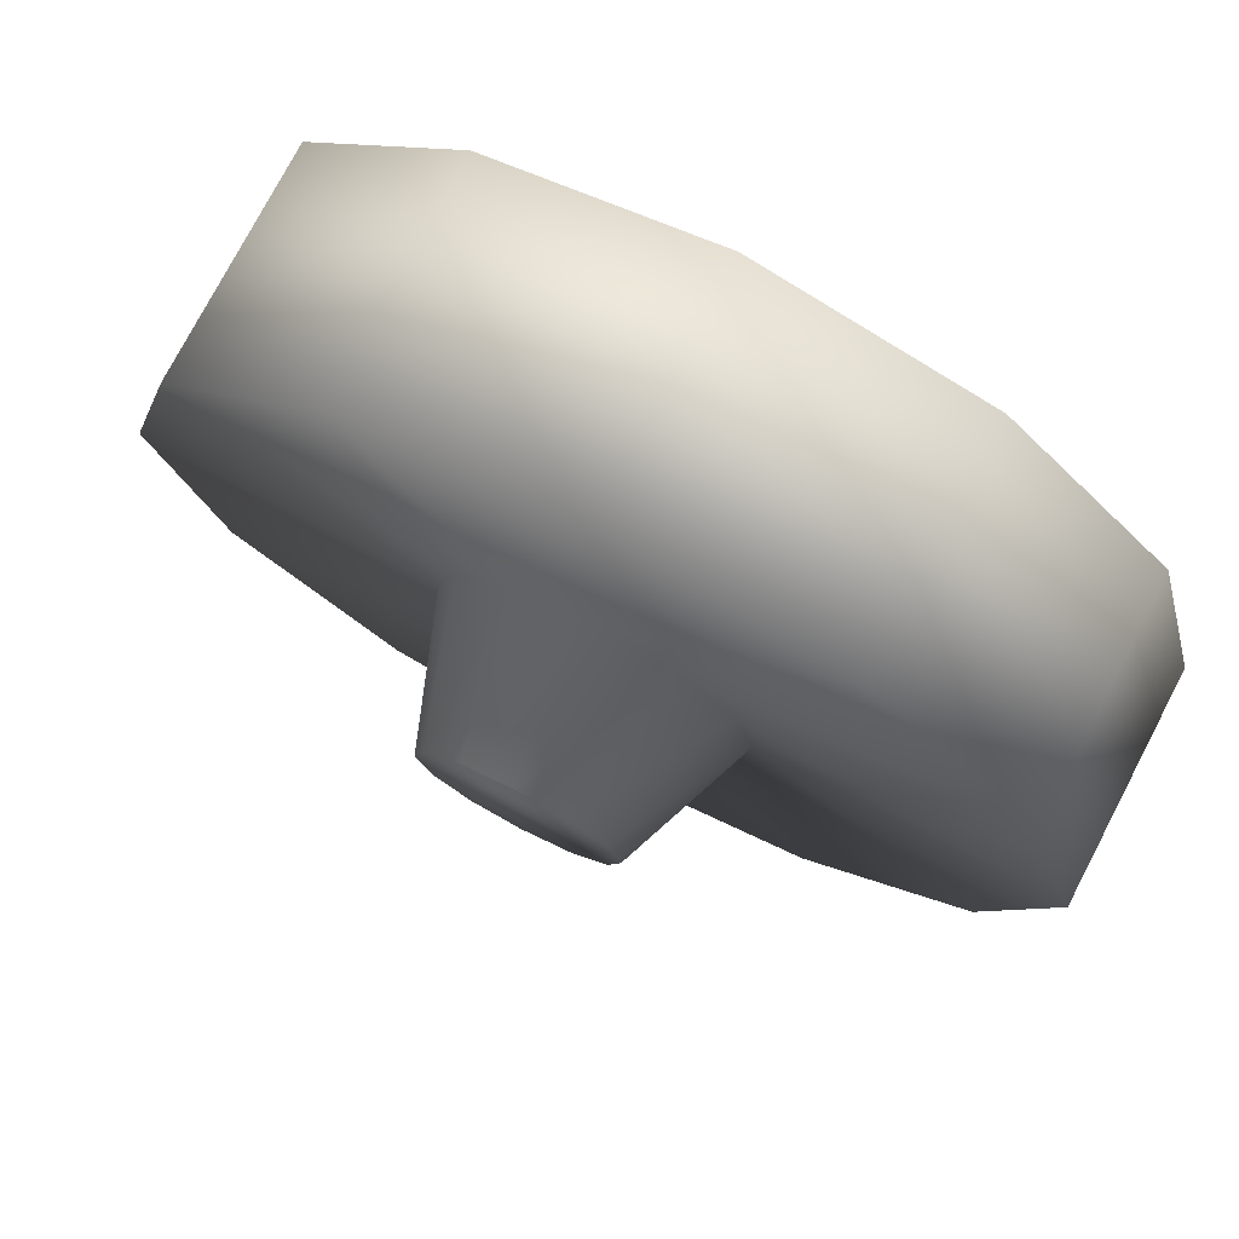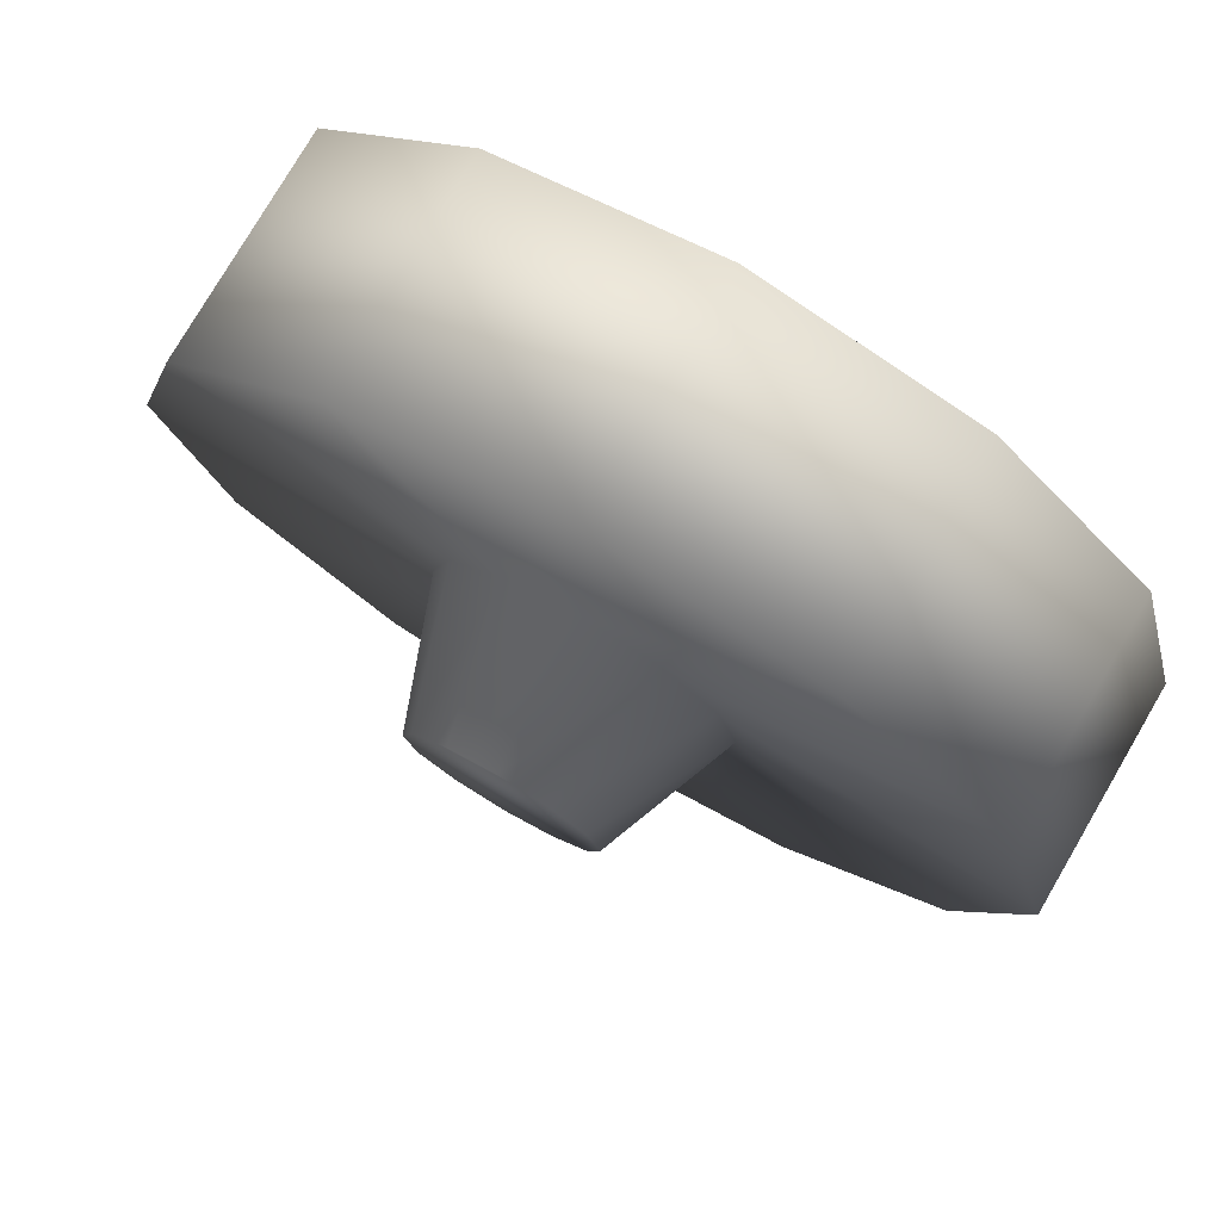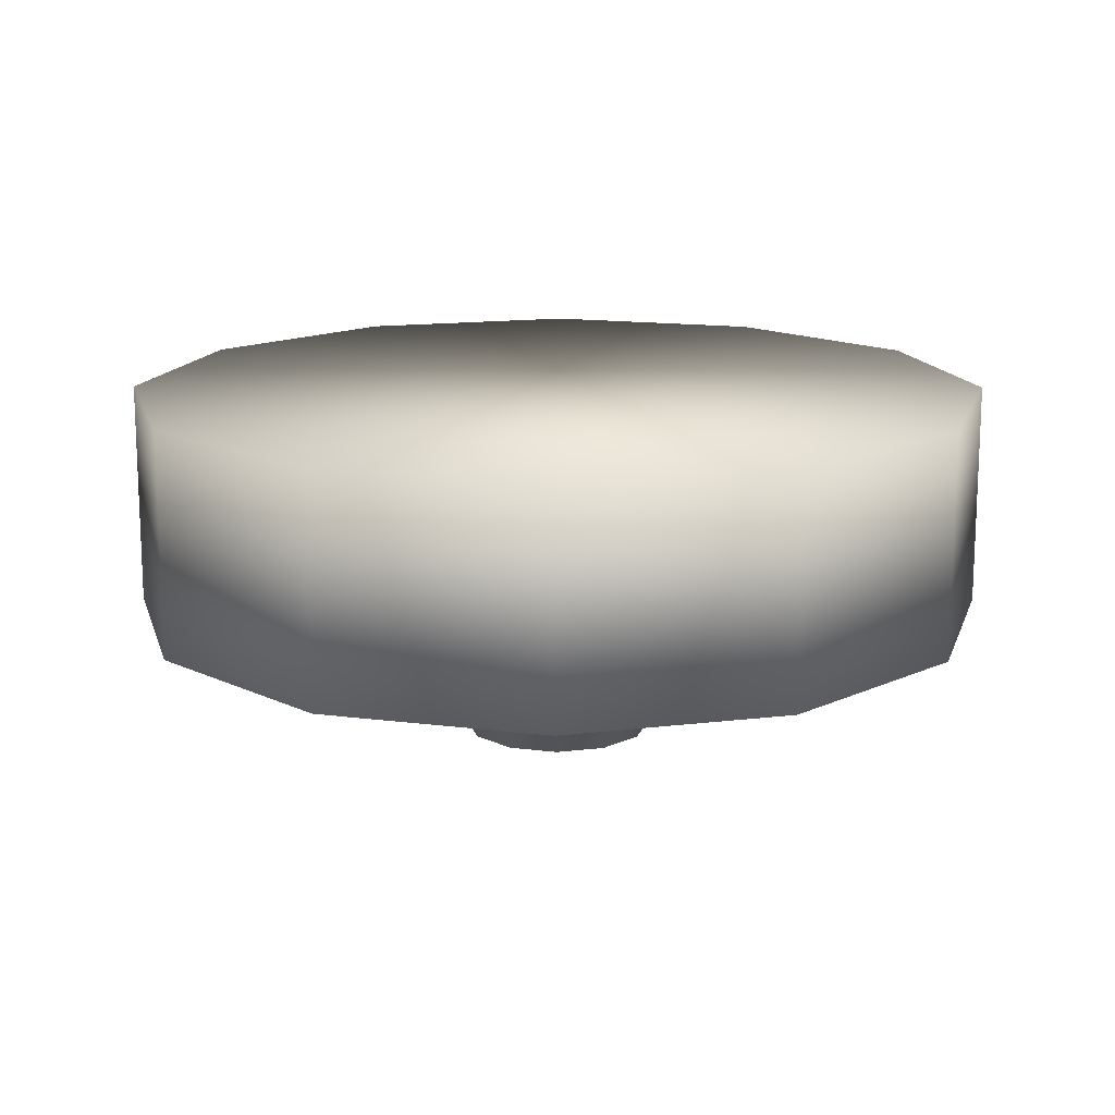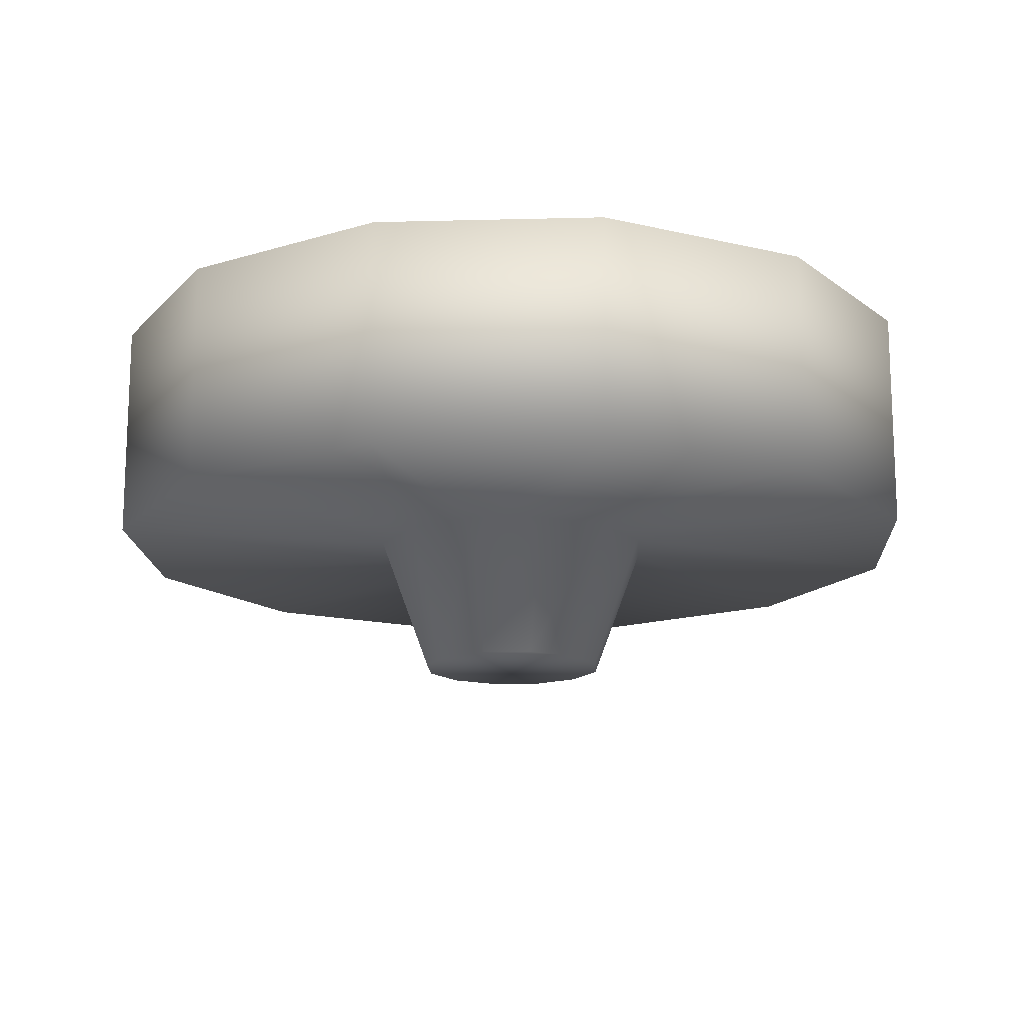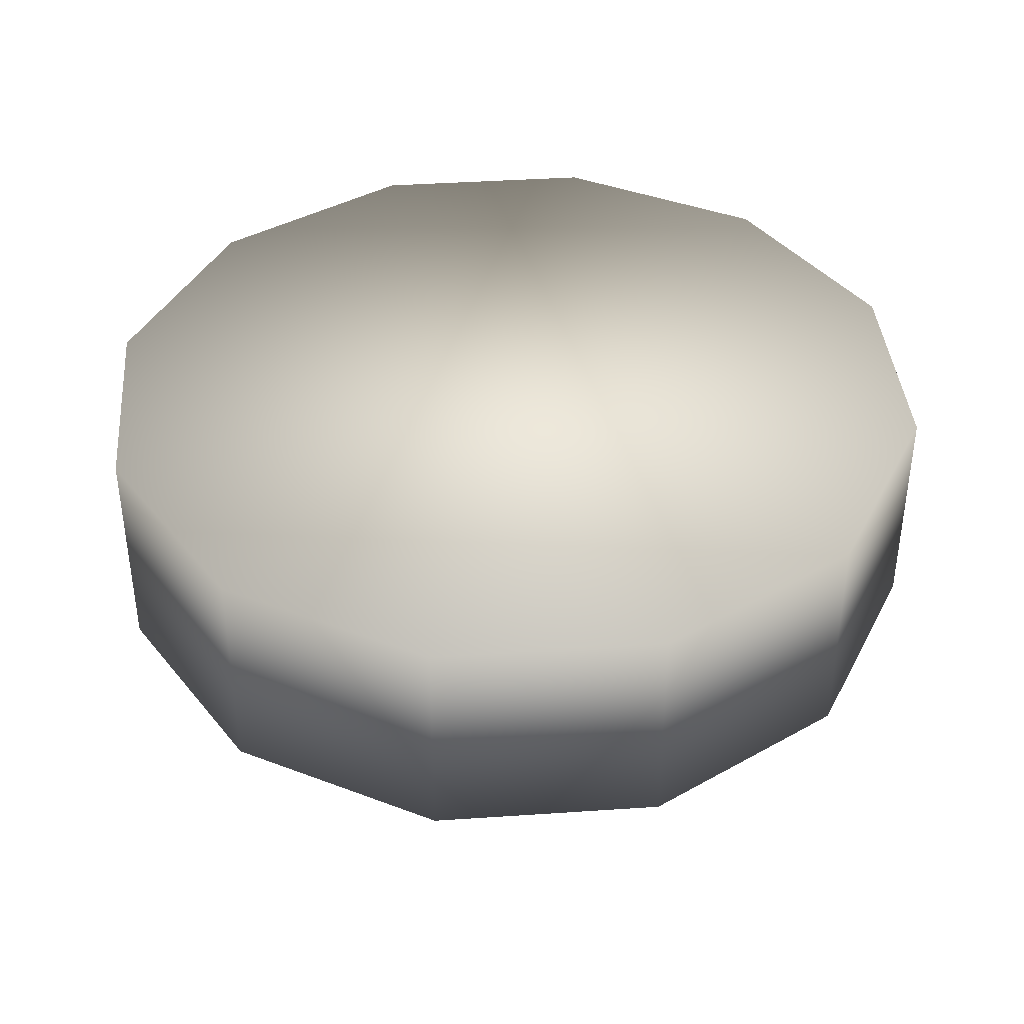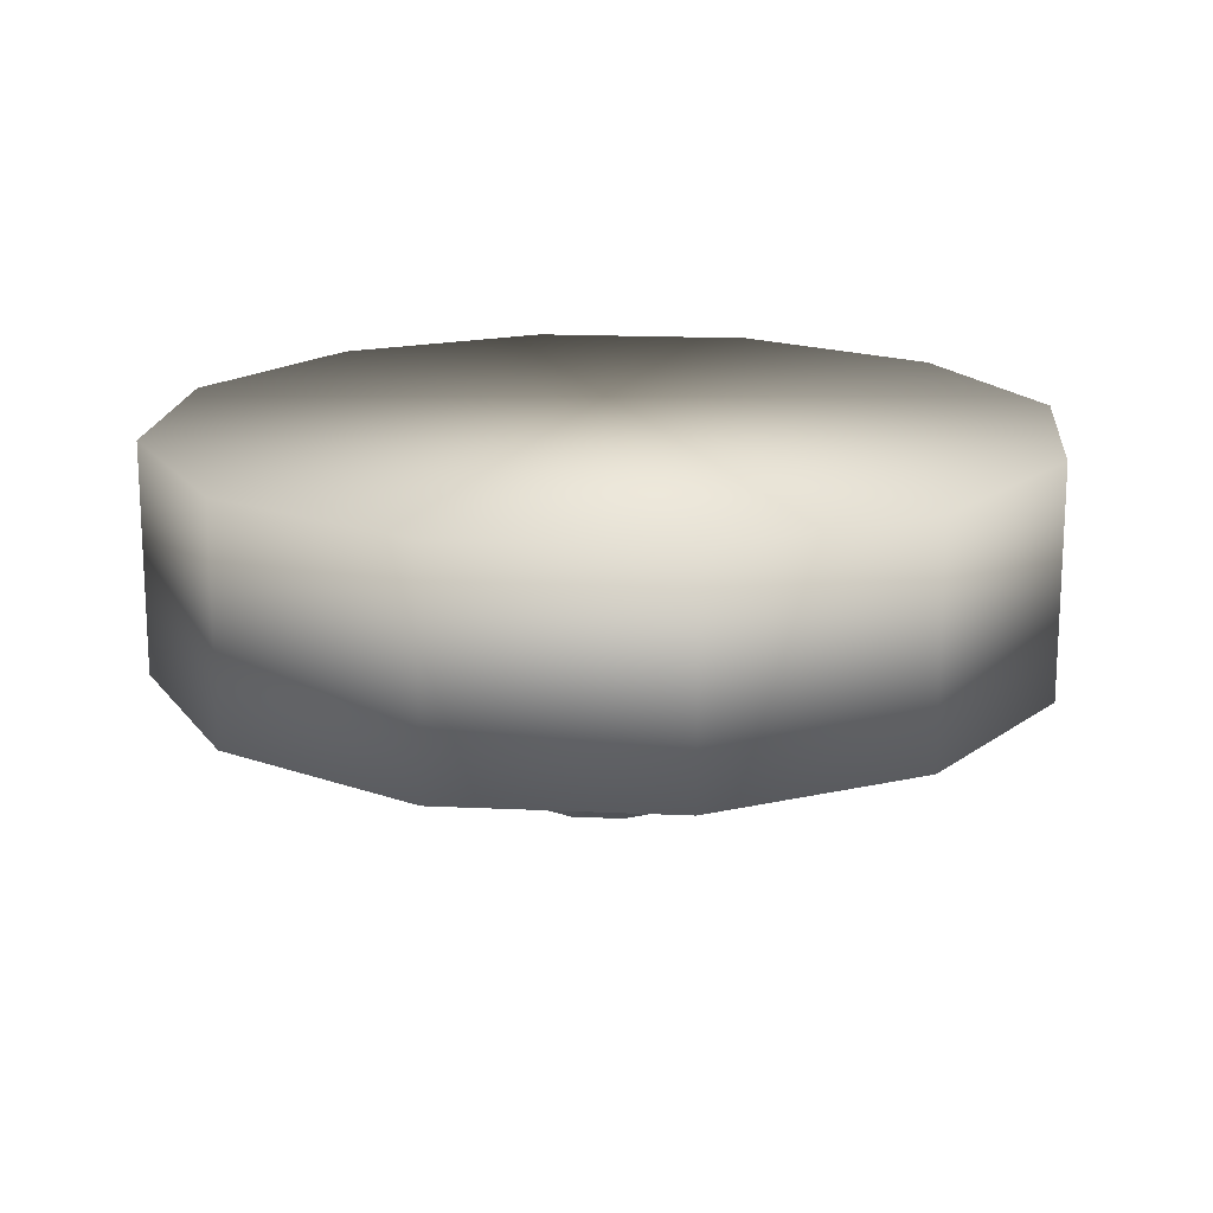
<metadata>
{"format":"obj","ext":"obj","renderer":"f3d","projection":"perspective","resolution":1024,"background":"white","views":[{"elev":76.3,"azim":-152.4,"up":"+Y"},{"elev":77.4,"azim":-149.7,"up":"+Y"},{"elev":15.0,"azim":90.4,"up":"+Z"},{"elev":-15.2,"azim":-131.9,"up":"+Z"},{"elev":39.9,"azim":40.2,"up":"+Z"},{"elev":17.1,"azim":-39.6,"up":"+Z"}]}
</metadata>
<code>
v  2.031 -3.517 3.378
v  3.517 -2.031 3.378
v  4.061 0 3.378
v  3.517 2.031 3.378
v  2.031 3.517 3.378
v  -0 4.061 3.378
v  -2.031 3.517 3.378
v  -3.517 2.031 3.378
v  -4.061 0 3.378
v  -3.517 -2.031 3.378
v  -2.031 -3.517 3.378
v  0 -4.061 3.378
v  -2.031 -3.517 1.273
v  0 -4.061 1.273
v  -3.517 -2.031 1.273
v  -4.061 0 1.273
v  -3.517 2.031 1.273
v  -2.031 3.517 1.273
v  -0 4.061 1.273
v  2.031 3.517 1.273
v  3.517 2.031 1.273
v  4.061 0 1.273
v  3.517 -2.031 1.273
v  2.031 -3.517 1.273
v  -0.6886 -1.193 1.273
v  0 -1.377 1.273
v  -1.193 -0.6886 1.273
v  -1.377 0 1.273
v  -1.193 0.6886 1.273
v  -0.6886 1.193 1.273
v  0 1.377 1.273
v  0.6886 1.193 1.273
v  1.193 0.6886 1.273
v  1.377 0 1.273
v  1.193 -0.6886 1.273
v  0.6886 -1.193 1.273
v  -0.4482 -0.7762 0
v  0 -0.8963 0
v  -0.7762 -0.4482 0
v  -0.8963 -0 0
v  -0.7762 0.4482 0
v  -0.4482 0.7762 0
v  0 0.8963 0
v  0.4482 0.7762 0
v  0.7762 0.4482 0
v  0.8963 -0 0
v  0.7762 -0.4482 0
v  0.4482 -0.7762 0
o Wheel
g Wheel
f 1 2 3 4 5 6 7 8 9 10 11 12
f 12 11 13 14
f 11 10 15 13
f 10 9 16 15
f 9 8 17 16
f 8 7 18 17
f 7 6 19 18
f 6 5 20 19
f 5 4 21 20
f 4 3 22 21
f 3 2 23 22
f 2 1 24 23
f 1 12 14 24
f 14 13 25 26
f 13 15 27 25
f 15 16 28 27
f 16 17 29 28
f 17 18 30 29
f 18 19 31 30
f 19 20 32 31
f 20 21 33 32
f 21 22 34 33
f 22 23 35 34
f 23 24 36 35
f 24 14 26 36
f 26 25 37 38
f 25 27 39 37
f 27 28 40 39
f 28 29 41 40
f 29 30 42 41
f 30 31 43 42
f 31 32 44 43
f 32 33 45 44
f 33 34 46 45
f 34 35 47 46
f 35 36 48 47
f 36 26 38 48
f 48 38 37 39 40 41 42 43 44 45 46 47

</code>
